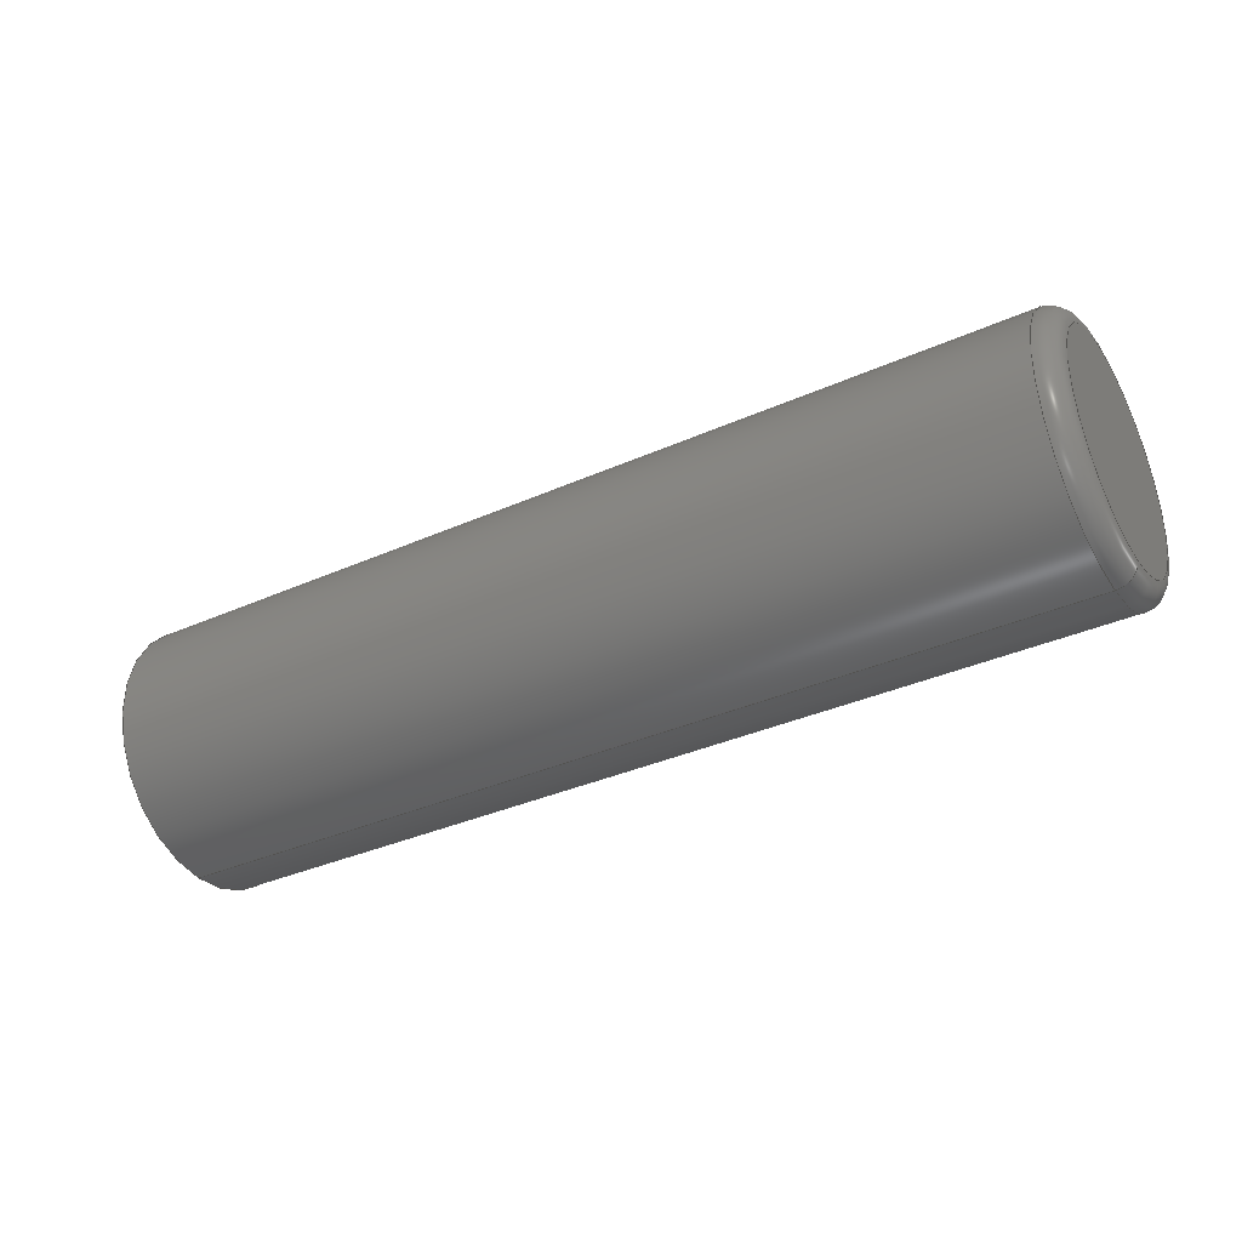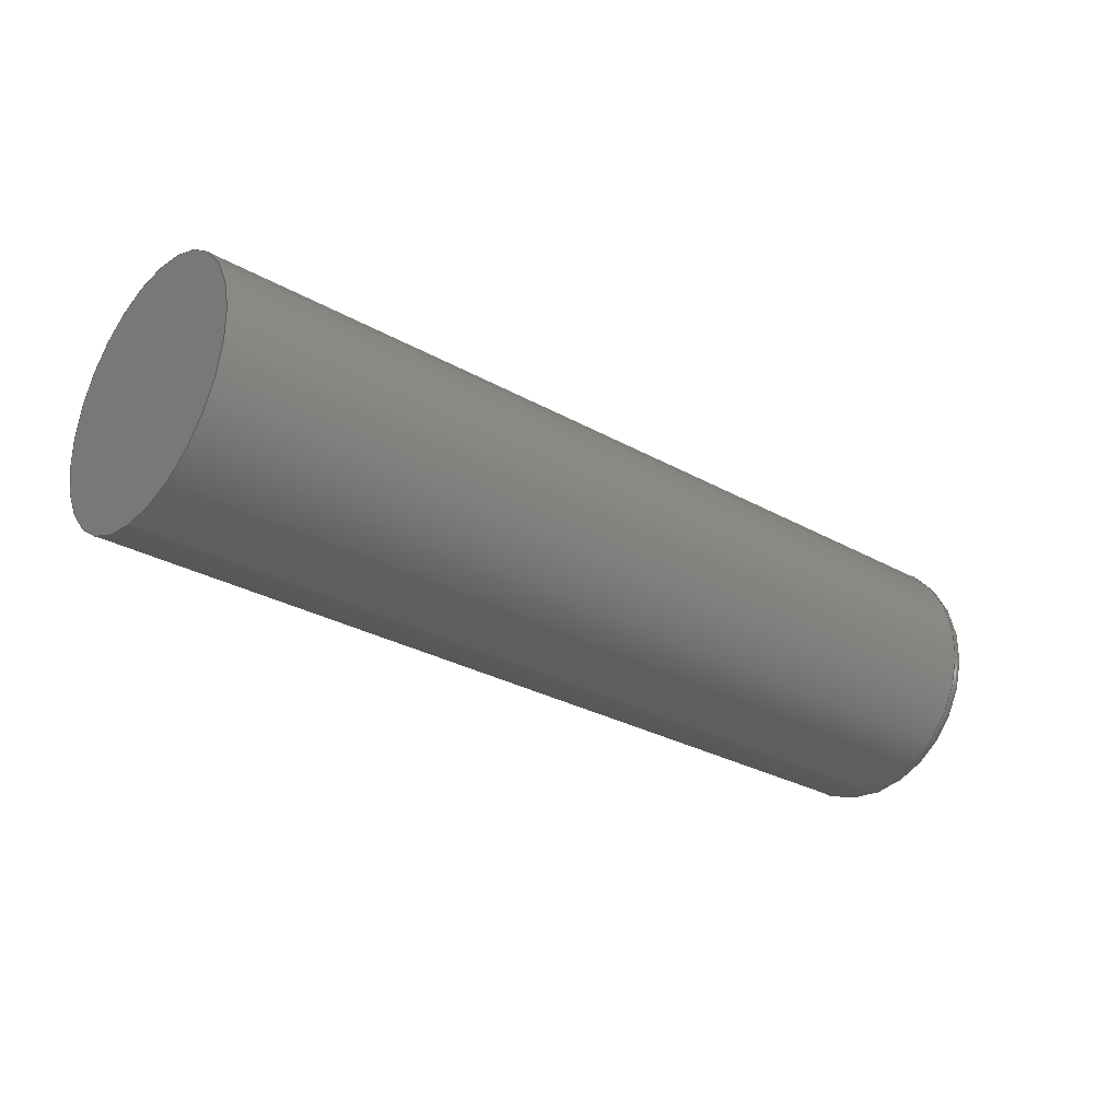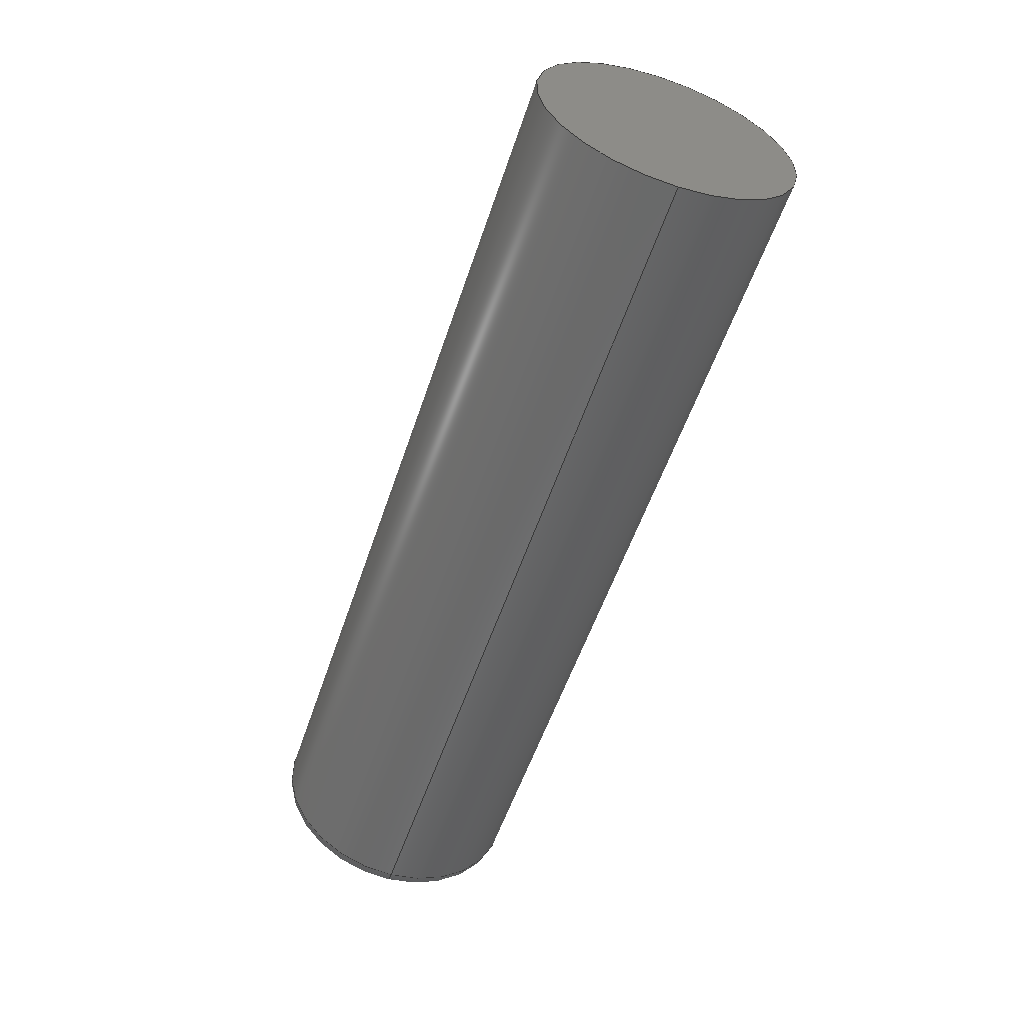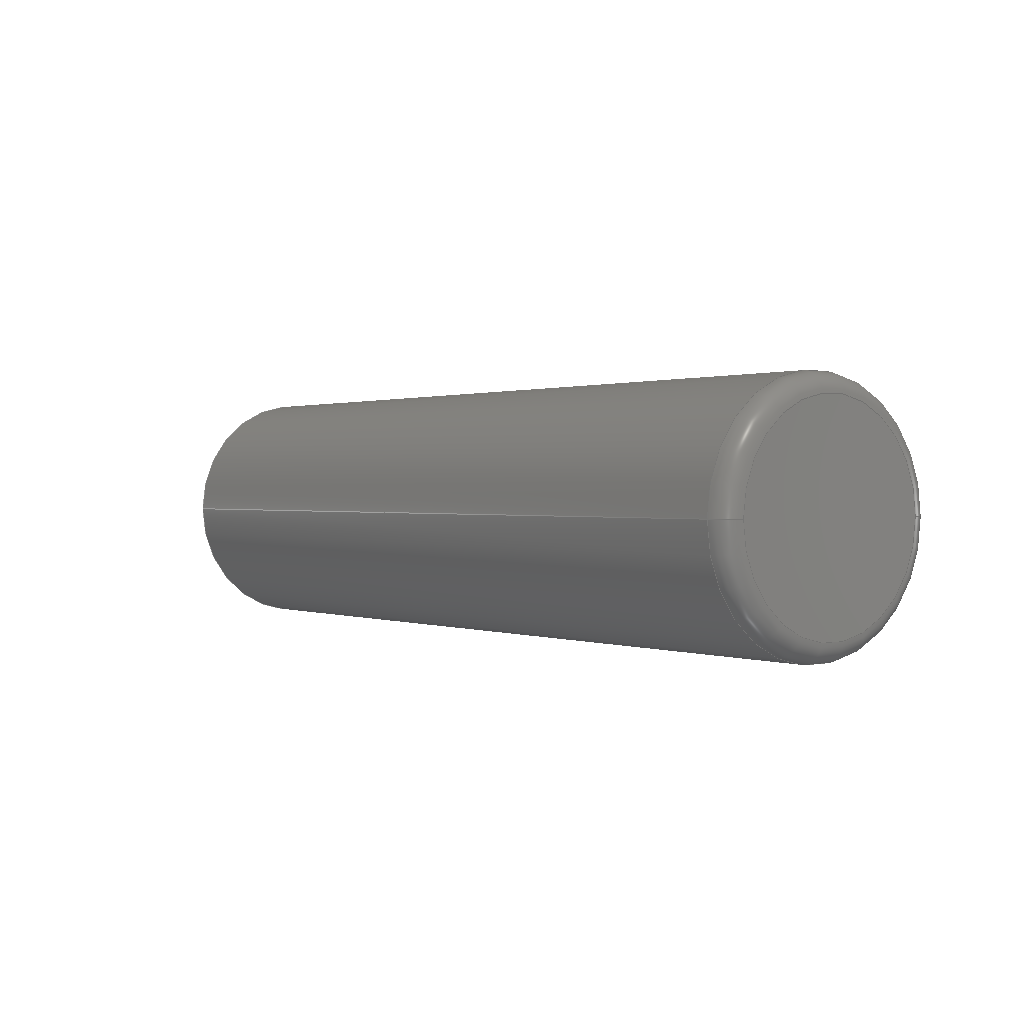
<metadata>
{"format":"step","ext":"step","renderer":"f3d","projection":"perspective","resolution":1024,"background":"white","views":[{"elev":-35.4,"azim":30.5,"up":"+Z"},{"elev":-28.8,"azim":-40.1,"up":"+Z"},{"elev":-55.1,"azim":-108.4,"up":"+Z"},{"elev":0.8,"azim":52.7,"up":"+Y"}]}
</metadata>
<code>
ISO-10303-21;
DATA;
#1 = PERSON_AND_ORGANIZATION ( #114, #172 ) ;
#2 = VERTEX_POINT ( 'NONE', #26 ) ;
#3 = CC_DESIGN_SECURITY_CLASSIFICATION ( #58, ( #84 ) ) ;
#4 = COORDINATED_UNIVERSAL_TIME_OFFSET ( 7, 0, .BEHIND. ) ;
#5 = CIRCLE ( 'NONE', #34, 3.1 ) ;
#6 = CC_DESIGN_PERSON_AND_ORGANIZATION_ASSIGNMENT ( #121, #137, ( #190 ) ) ;
#7 = DIRECTION ( 'NONE',  ( -1, -0, 4.377e-33 ) ) ;
#8 = AXIS2_PLACEMENT_3D ( 'NONE', #207, #64, #96 ) ;
#9 = CARTESIAN_POINT ( 'NONE',  ( 11, 0, 2.6 ) ) ;
#10 = PRODUCT_RELATED_PRODUCT_CATEGORY ( 'detail', '', ( #190 ) ) ;
#11 = DIRECTION ( 'NONE',  ( -1, -0, 4.377e-33 ) ) ;
#12 = AXIS2_PLACEMENT_3D ( 'NONE', #188, #78, #113 ) ;
#13 = CARTESIAN_POINT ( 'NONE',  ( -11, 0, 3.1 ) ) ;
#14 = DATE_AND_TIME ( #55, #119 ) ;
#15 = ORIENTED_EDGE ( 'NONE', *, *, #185, .T. ) ;
#16 = DIRECTION ( 'NONE',  ( -1, -0, 4.377e-33 ) ) ;
#17 = SECURITY_CLASSIFICATION_LEVEL ( 'unclassified' ) ;
#18 = ORIENTED_EDGE ( 'NONE', *, *, #112, .T. ) ;
#19 = APPROVAL_STATUS ( 'not_yet_approved' ) ;
#20 = EDGE_CURVE ( 'NONE', #66, #206, #209, .T. ) ;
#21 = ORIENTED_EDGE ( 'NONE', *, *, #140, .T. ) ;
#22 = APPROVAL_PERSON_ORGANIZATION ( #103, #99, #173 ) ;
#23 = PRODUCT_DEFINITION ( 'UNKNOWN', '', #84, #128 ) ;
#24 = EDGE_CURVE ( 'NONE', #156, #2, #214, .T. ) ;
#25 = DIRECTION ( 'NONE',  ( 4.377e-33, 0, 1 ) ) ;
#26 = CARTESIAN_POINT ( 'NONE',  ( 11, 3.49e-16, -2.6 ) ) ;
#27 = APPROVAL_DATE_TIME ( #14, #132 ) ;
#28 = CARTESIAN_POINT ( 'NONE',  ( -11, 0, 1.926e-31 ) ) ;
#29 = SHAPE_DEFINITION_REPRESENTATION ( #162, #39 ) ;
#30 = ORIENTED_EDGE ( 'NONE', *, *, #112, .F. ) ;
#31 = VERTEX_POINT ( 'NONE', #150 ) ;
#32 = APPROVAL_STATUS ( 'not_yet_approved' ) ;
#33 = CC_DESIGN_APPROVAL ( #132, ( #23 ) ) ;
#34 = AXIS2_PLACEMENT_3D ( 'NONE', #106, #202, #155 ) ;
#35 = ORIENTED_EDGE ( 'NONE', *, *, #211, .T. ) ;
#36 = PERSON_AND_ORGANIZATION ( #114, #172 ) ;
#37 = COORDINATED_UNIVERSAL_TIME_OFFSET ( 7, 0, .BEHIND. ) ;
#38 = ORIENTED_EDGE ( 'NONE', *, *, #65, .T. ) ;
#39 = ADVANCED_BREP_SHAPE_REPRESENTATION ( 'cartridge heater', ( #76, #169 ), #111 ) ;
#40 = AXIS2_PLACEMENT_3D ( 'NONE', #60, #16, #219 ) ;
#41 = FACE_OUTER_BOUND ( 'NONE', #122, .T. ) ;
#42 = CARTESIAN_POINT ( 'NONE',  ( 10.5, 3.796e-16, -3.1 ) ) ;
#43 = DIRECTION ( 'NONE',  ( 0, -1, 0 ) ) ;
#44 = DIRECTION ( 'NONE',  ( -1, -0, 4.377e-33 ) ) ;
#45 = DATE_AND_TIME ( #149, #195 ) ;
#46 = ORIENTED_EDGE ( 'NONE', *, *, #24, .T. ) ;
#47 = ADVANCED_FACE ( 'NONE', ( #177 ), #56, .T. ) ;
#48 = DATE_TIME_ROLE ( 'classification_date' ) ;
#49 = CC_DESIGN_PERSON_AND_ORGANIZATION_ASSIGNMENT ( #151, #176, ( #84 ) ) ;
#50 = PERSON_AND_ORGANIZATION_ROLE ( 'classification_officer' ) ;
#51 = LOCAL_TIME ( 14, 23, 55, #141 ) ;
#52 = VECTOR ( 'NONE', #224, 1000 ) ;
#53 = PERSON_AND_ORGANIZATION ( #114, #172 ) ;
#54 = CC_DESIGN_PERSON_AND_ORGANIZATION_ASSIGNMENT ( #192, #67, ( #23 ) ) ;
#55 = CALENDAR_DATE ( 2016, 29, 2 ) ;
#56 = TOROIDAL_SURFACE ( 'NONE', #126, 2.6, 0.5 ) ;
#57 = AXIS2_PLACEMENT_3D ( 'NONE', #28, #44, #153 ) ;
#58 = SECURITY_CLASSIFICATION ( '', '', #17 ) ;
#59 = ORIENTED_EDGE ( 'NONE', *, *, #65, .F. ) ;
#60 = CARTESIAN_POINT ( 'NONE',  ( -11, 0, 1.926e-31 ) ) ;
#61 = CARTESIAN_POINT ( 'NONE',  ( 11, 0, 9.63e-32 ) ) ;
#62 = DIRECTION ( 'NONE',  ( 4.377e-33, 0, 1 ) ) ;
#63 = PLANE ( 'NONE',  #74 ) ;
#64 = DIRECTION ( 'NONE',  ( -1, -0, 4.377e-33 ) ) ;
#65 = EDGE_CURVE ( 'NONE', #183, #66, #221, .T. ) ;
#66 = VERTEX_POINT ( 'NONE', #88 ) ;
#67 = PERSON_AND_ORGANIZATION_ROLE ( 'creator' ) ;
#68 = FACE_OUTER_BOUND ( 'NONE', #136, .T. ) ;
#69 = CC_DESIGN_DATE_AND_TIME_ASSIGNMENT ( #45, #79, ( #23 ) ) ;
#70 = ORIENTED_EDGE ( 'NONE', *, *, #198, .T. ) ;
#71 = DIRECTION ( 'NONE',  ( -1, -0, 4.377e-33 ) ) ;
#72 = CIRCLE ( 'NONE', #8, 3.1 ) ;
#73 = DIRECTION ( 'NONE',  ( 0, 0, 1 ) ) ;
#74 = AXIS2_PLACEMENT_3D ( 'NONE', #108, #11, #62 ) ;
#75 = APPROVAL_ROLE ( '' ) ;
#76 = MANIFOLD_SOLID_BREP ( 'Revolve1', #146 ) ;
#77 = CIRCLE ( 'NONE', #158, 0.5 ) ;
#78 = DIRECTION ( 'NONE',  ( 1, 0, -4.377e-33 ) ) ;
#79 = DATE_TIME_ROLE ( 'creation_date' ) ;
#80 = DATE_AND_TIME ( #105, #194 ) ;
#81 = DIRECTION ( 'NONE',  ( 0, 0, 1 ) ) ;
#82 = ORIENTED_EDGE ( 'NONE', *, *, #185, .F. ) ;
#83 = APPROVAL_PERSON_ORGANIZATION ( #1, #132, #118 ) ;
#84 = PRODUCT_DEFINITION_FORMATION_WITH_SPECIFIED_SOURCE ( 'ANY', '', #190, .NOT_KNOWN. ) ;
#85 = CARTESIAN_POINT ( 'NONE',  ( 10.5, 0, 0 ) ) ;
#86 = COORDINATED_UNIVERSAL_TIME_OFFSET ( 7, 0, .BEHIND. ) ;
#87 = ORIENTED_EDGE ( 'NONE', *, *, #140, .F. ) ;
#88 = CARTESIAN_POINT ( 'NONE',  ( 10.5, 0, 3.1 ) ) ;
#89 = CALENDAR_DATE ( 2016, 29, 2 ) ;
#90 = ORIENTED_EDGE ( 'NONE', *, *, #20, .T. ) ;
#91 = CARTESIAN_POINT ( 'NONE',  ( 10.5, 0, 2.6 ) ) ;
#92 = CALENDAR_DATE ( 2016, 29, 2 ) ;
#93 = DIRECTION ( 'NONE',  ( 0, 0, -1 ) ) ;
#94 =( LENGTH_UNIT ( ) NAMED_UNIT ( * ) SI_UNIT ( .MILLI., .METRE. ) );
#95 = APPLICATION_PROTOCOL_DEFINITION ( 'international standard', 'config_control_design', 1994, #204 ) ;
#96 = DIRECTION ( 'NONE',  ( 0, 0, 1 ) ) ;
#97 = EDGE_LOOP ( 'NONE', ( #46, #215, #87, #82 ) ) ;
#98 = CARTESIAN_POINT ( 'NONE',  ( -11, 3.796e-16, -3.1 ) ) ;
#99 = APPROVAL ( #226, 'UNSPECIFIED' ) ;
#100 = TOROIDAL_SURFACE ( 'NONE', #139, 2.6, 0.5 ) ;
#101 = EDGE_LOOP ( 'NONE', ( #197, #161 ) ) ;
#102 = AXIS2_PLACEMENT_3D ( 'NONE', #107, #110, #135 ) ;
#103 = PERSON_AND_ORGANIZATION ( #114, #172 ) ;
#104 = VECTOR ( 'NONE', #167, 1000 ) ;
#105 = CALENDAR_DATE ( 2016, 29, 2 ) ;
#106 = CARTESIAN_POINT ( 'NONE',  ( 10.5, 0, 9.849e-32 ) ) ;
#107 = CARTESIAN_POINT ( 'NONE',  ( 10.5, 0, 9.849e-32 ) ) ;
#108 = CARTESIAN_POINT ( 'NONE',  ( 11, 0, -2.6 ) ) ;
#109 = CIRCLE ( 'NONE', #147, 3.1 ) ;
#110 = DIRECTION ( 'NONE',  ( -1, -0, 4.377e-33 ) ) ;
#111 =( GEOMETRIC_REPRESENTATION_CONTEXT ( 3 ) GLOBAL_UNCERTAINTY_ASSIGNED_CONTEXT ( ( #163 ) ) GLOBAL_UNIT_ASSIGNED_CONTEXT ( ( #94, #187, #142 ) ) REPRESENTATION_CONTEXT ( 'NONE', 'WORKASPACE' ) );
#112 = EDGE_CURVE ( 'NONE', #31, #206, #109, .T. ) ;
#113 = DIRECTION ( 'NONE',  ( -4.377e-33, 0, -1 ) ) ;
#114 = PERSON ( 'UNSPECIFIED', 'UNSPECIFIED', 'UNSPECIFIED', ('UNSPECIFIED'), ('UNSPECIFIED'), ('UNSPECIFIED') ) ;
#115 = FACE_OUTER_BOUND ( 'NONE', #179, .T. ) ;
#116 = PLANE ( 'NONE',  #12 ) ;
#117 = ORIENTED_EDGE ( 'NONE', *, *, #20, .F. ) ;
#118 = APPROVAL_ROLE ( '' ) ;
#119 = LOCAL_TIME ( 14, 23, 55, #37 ) ;
#120 = CIRCLE ( 'NONE', #223, 0.5 ) ;
#121 = PERSON_AND_ORGANIZATION ( #114, #172 ) ;
#122 = EDGE_LOOP ( 'NONE', ( #127, #70, #15, #59 ) ) ;
#123 = DATE_AND_TIME ( #92, #51 ) ;
#124 = DIRECTION ( 'NONE',  ( 0, 0, 1 ) ) ;
#125 = CC_DESIGN_APPROVAL ( #99, ( #84 ) ) ;
#126 = AXIS2_PLACEMENT_3D ( 'NONE', #85, #129, #25 ) ;
#127 = ORIENTED_EDGE ( 'NONE', *, *, #165, .F. ) ;
#128 = DESIGN_CONTEXT ( 'detailed design', #204, 'design' ) ;
#129 = DIRECTION ( 'NONE',  ( -1, -0, 4.377e-33 ) ) ;
#130 = CC_DESIGN_DATE_AND_TIME_ASSIGNMENT ( #123, #48, ( #58 ) ) ;
#131 = CARTESIAN_POINT ( 'NONE',  ( -11, 0, 1.926e-31 ) ) ;
#132 = APPROVAL ( #32, 'UNSPECIFIED' ) ;
#133 = CARTESIAN_POINT ( 'NONE',  ( 10.5, 0, 0 ) ) ;
#134 = DIRECTION ( 'NONE',  ( 4.377e-33, 0, 1 ) ) ;
#135 = DIRECTION ( 'NONE',  ( 0, 0, 1 ) ) ;
#136 = EDGE_LOOP ( 'NONE', ( #212, #18 ) ) ;
#137 = PERSON_AND_ORGANIZATION_ROLE ( 'design_owner' ) ;
#138 = CARTESIAN_POINT ( 'NONE',  ( 0, 0, 0 ) ) ;
#139 = AXIS2_PLACEMENT_3D ( 'NONE', #133, #71, #134 ) ;
#140 = EDGE_CURVE ( 'NONE', #66, #183, #5, .T. ) ;
#141 = COORDINATED_UNIVERSAL_TIME_OFFSET ( 7, 0, .BEHIND. ) ;
#142 =( NAMED_UNIT ( * ) SI_UNIT ( $, .STERADIAN. ) SOLID_ANGLE_UNIT ( ) );
#143 = PERSON_AND_ORGANIZATION_ROLE ( 'creator' ) ;
#144 = APPROVAL_DATE_TIME ( #80, #99 ) ;
#145 = CYLINDRICAL_SURFACE ( 'NONE', #57, 3.1 ) ;
#146 = CLOSED_SHELL ( 'NONE', ( #47, #189, #191, #225, #170, #203 ) ) ;
#147 = AXIS2_PLACEMENT_3D ( 'NONE', #131, #217, #220 ) ;
#148 = APPROVAL_PERSON_ORGANIZATION ( #36, #213, #75 ) ;
#149 = CALENDAR_DATE ( 2016, 29, 2 ) ;
#150 = CARTESIAN_POINT ( 'NONE',  ( -11, 3.796e-16, -3.1 ) ) ;
#151 = PERSON_AND_ORGANIZATION ( #114, #172 ) ;
#152 = CARTESIAN_POINT ( 'NONE',  ( 10.5, 3.184e-16, -2.6 ) ) ;
#153 = DIRECTION ( 'NONE',  ( 0, 0, 1 ) ) ;
#154 = CIRCLE ( 'NONE', #166, 2.6 ) ;
#155 = DIRECTION ( 'NONE',  ( 0, 0, 1 ) ) ;
#156 = VERTEX_POINT ( 'NONE', #9 ) ;
#157 = CC_DESIGN_PERSON_AND_ORGANIZATION_ASSIGNMENT ( #164, #143, ( #84 ) ) ;
#158 = AXIS2_PLACEMENT_3D ( 'NONE', #152, #171, #168 ) ;
#159 = APPLICATION_PROTOCOL_DEFINITION ( 'international standard', 'config_control_design', 1994, #175 ) ;
#160 = MECHANICAL_CONTEXT ( 'NONE', #175, 'mechanical' ) ;
#161 = ORIENTED_EDGE ( 'NONE', *, *, #198, .F. ) ;
#162 = PRODUCT_DEFINITION_SHAPE ( 'NONE', 'NONE',  #23 ) ;
#163 = UNCERTAINTY_MEASURE_WITH_UNIT (LENGTH_MEASURE( 1e-05 ), #94, 'distance_accuracy_value', 'NONE');
#164 = PERSON_AND_ORGANIZATION ( #114, #172 ) ;
#165 = EDGE_CURVE ( 'NONE', #2, #183, #77, .T. ) ;
#166 = AXIS2_PLACEMENT_3D ( 'NONE', #61, #184, #73 ) ;
#167 = DIRECTION ( 'NONE',  ( -1, -0, 4.377e-33 ) ) ;
#168 = DIRECTION ( 'NONE',  ( 0, -1.225e-16, 1 ) ) ;
#169 = AXIS2_PLACEMENT_3D ( 'NONE', #138, #81, #186 ) ;
#170 = ADVANCED_FACE ( 'NONE', ( #115 ), #145, .T. ) ;
#171 = DIRECTION ( 'NONE',  ( 5.36e-49, 1, 1.225e-16 ) ) ;
#172 = ORGANIZATION ( 'UNSPECIFIED', 'UNSPECIFIED', '' ) ;
#173 = APPROVAL_ROLE ( '' ) ;
#174 = EDGE_LOOP ( 'NONE', ( #21, #35, #200, #117 ) ) ;
#175 = APPLICATION_CONTEXT ( 'configuration controlled 3d designs of mechanical parts and assemblies' ) ;
#176 = PERSON_AND_ORGANIZATION_ROLE ( 'design_supplier' ) ;
#177 = FACE_OUTER_BOUND ( 'NONE', #97, .T. ) ;
#178 = AXIS2_PLACEMENT_3D ( 'NONE', #181, #7, #124 ) ;
#179 = EDGE_LOOP ( 'NONE', ( #222, #38, #90, #30 ) ) ;
#180 = DATE_AND_TIME ( #89, #199 ) ;
#181 = CARTESIAN_POINT ( 'NONE',  ( 11, 0, 9.63e-32 ) ) ;
#182 = FACE_OUTER_BOUND ( 'NONE', #174, .T. ) ;
#183 = VERTEX_POINT ( 'NONE', #42 ) ;
#184 = DIRECTION ( 'NONE',  ( -1, -0, 4.377e-33 ) ) ;
#185 = EDGE_CURVE ( 'NONE', #156, #66, #120, .T. ) ;
#186 = DIRECTION ( 'NONE',  ( 1, 0, 0 ) ) ;
#187 =( NAMED_UNIT ( * ) PLANE_ANGLE_UNIT ( ) SI_UNIT ( $, .RADIAN. ) );
#188 = CARTESIAN_POINT ( 'NONE',  ( -11, 0, -3.1 ) ) ;
#189 = ADVANCED_FACE ( 'NONE', ( #182 ), #208, .T. ) ;
#190 = PRODUCT ( 'cartridge heater', 'cartridge heater', '', ( #160 ) ) ;
#191 = ADVANCED_FACE ( 'NONE', ( #196 ), #63, .F. ) ;
#192 = PERSON_AND_ORGANIZATION ( #114, #172 ) ;
#193 = LINE ( 'NONE', #98, #52 ) ;
#194 = LOCAL_TIME ( 14, 23, 55, #227 ) ;
#195 = LOCAL_TIME ( 14, 23, 55, #86 ) ;
#196 = FACE_OUTER_BOUND ( 'NONE', #101, .T. ) ;
#197 = ORIENTED_EDGE ( 'NONE', *, *, #24, .F. ) ;
#198 = EDGE_CURVE ( 'NONE', #2, #156, #154, .T. ) ;
#199 = LOCAL_TIME ( 14, 23, 55, #4 ) ;
#200 = ORIENTED_EDGE ( 'NONE', *, *, #210, .F. ) ;
#201 = CC_DESIGN_PERSON_AND_ORGANIZATION_ASSIGNMENT ( #53, #50, ( #58 ) ) ;
#202 = DIRECTION ( 'NONE',  ( -1, -0, 4.377e-33 ) ) ;
#203 = ADVANCED_FACE ( 'NONE', ( #41 ), #100, .T. ) ;
#204 = APPLICATION_CONTEXT ( 'configuration controlled 3d designs of mechanical parts and assemblies' ) ;
#205 = CC_DESIGN_APPROVAL ( #213, ( #58 ) ) ;
#206 = VERTEX_POINT ( 'NONE', #13 ) ;
#207 = CARTESIAN_POINT ( 'NONE',  ( -11, 0, 1.926e-31 ) ) ;
#208 = CYLINDRICAL_SURFACE ( 'NONE', #40, 3.1 ) ;
#209 = LINE ( 'NONE', #216, #104 ) ;
#210 = EDGE_CURVE ( 'NONE', #206, #31, #72, .T. ) ;
#211 = EDGE_CURVE ( 'NONE', #183, #31, #193, .T. ) ;
#212 = ORIENTED_EDGE ( 'NONE', *, *, #210, .T. ) ;
#213 = APPROVAL ( #19, 'UNSPECIFIED' ) ;
#214 = CIRCLE ( 'NONE', #178, 2.6 ) ;
#215 = ORIENTED_EDGE ( 'NONE', *, *, #165, .T. ) ;
#216 = CARTESIAN_POINT ( 'NONE',  ( -11, 0, 3.1 ) ) ;
#217 = DIRECTION ( 'NONE',  ( -1, -0, 4.377e-33 ) ) ;
#218 = APPROVAL_DATE_TIME ( #180, #213 ) ;
#219 = DIRECTION ( 'NONE',  ( 0, 0, 1 ) ) ;
#220 = DIRECTION ( 'NONE',  ( 0, 0, 1 ) ) ;
#221 = CIRCLE ( 'NONE', #102, 3.1 ) ;
#222 = ORIENTED_EDGE ( 'NONE', *, *, #211, .F. ) ;
#223 = AXIS2_PLACEMENT_3D ( 'NONE', #91, #43, #93 ) ;
#224 = DIRECTION ( 'NONE',  ( -1, -0, 4.377e-33 ) ) ;
#225 = ADVANCED_FACE ( 'NONE', ( #68 ), #116, .F. ) ;
#226 = APPROVAL_STATUS ( 'not_yet_approved' ) ;
#227 = COORDINATED_UNIVERSAL_TIME_OFFSET ( 7, 0, .BEHIND. ) ;
ENDSEC;
END-ISO-10303-21;

</code>
